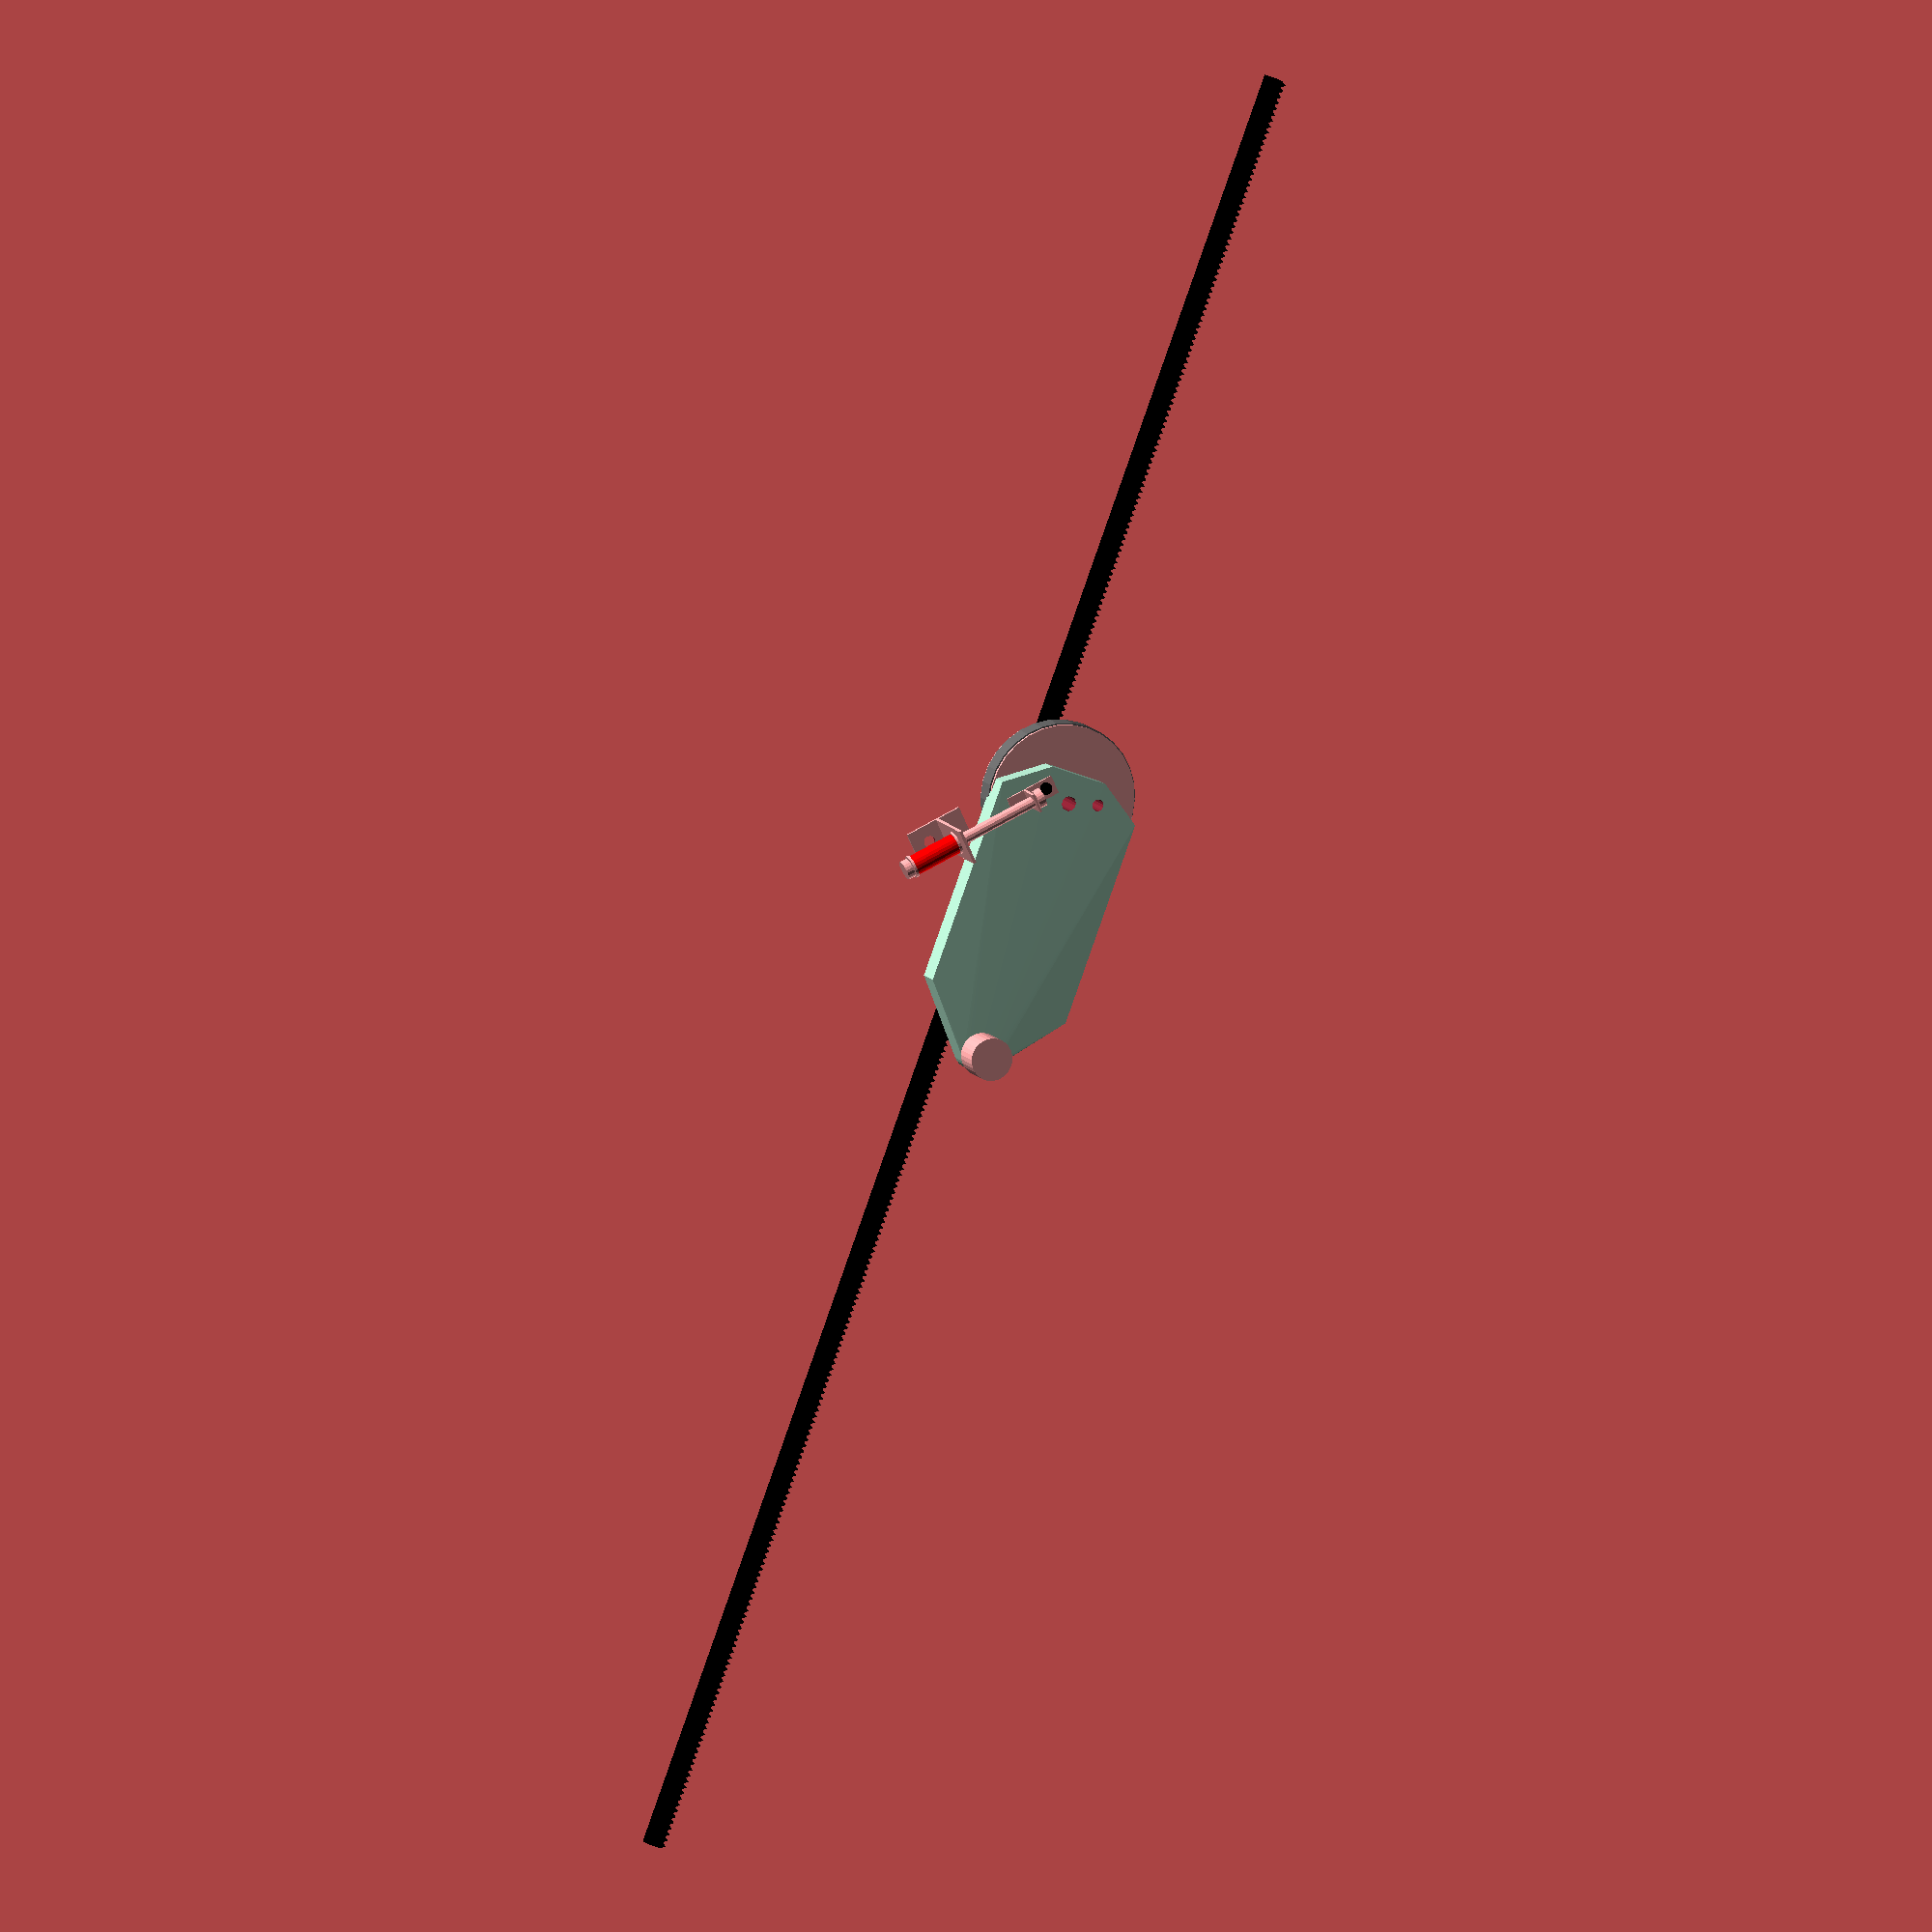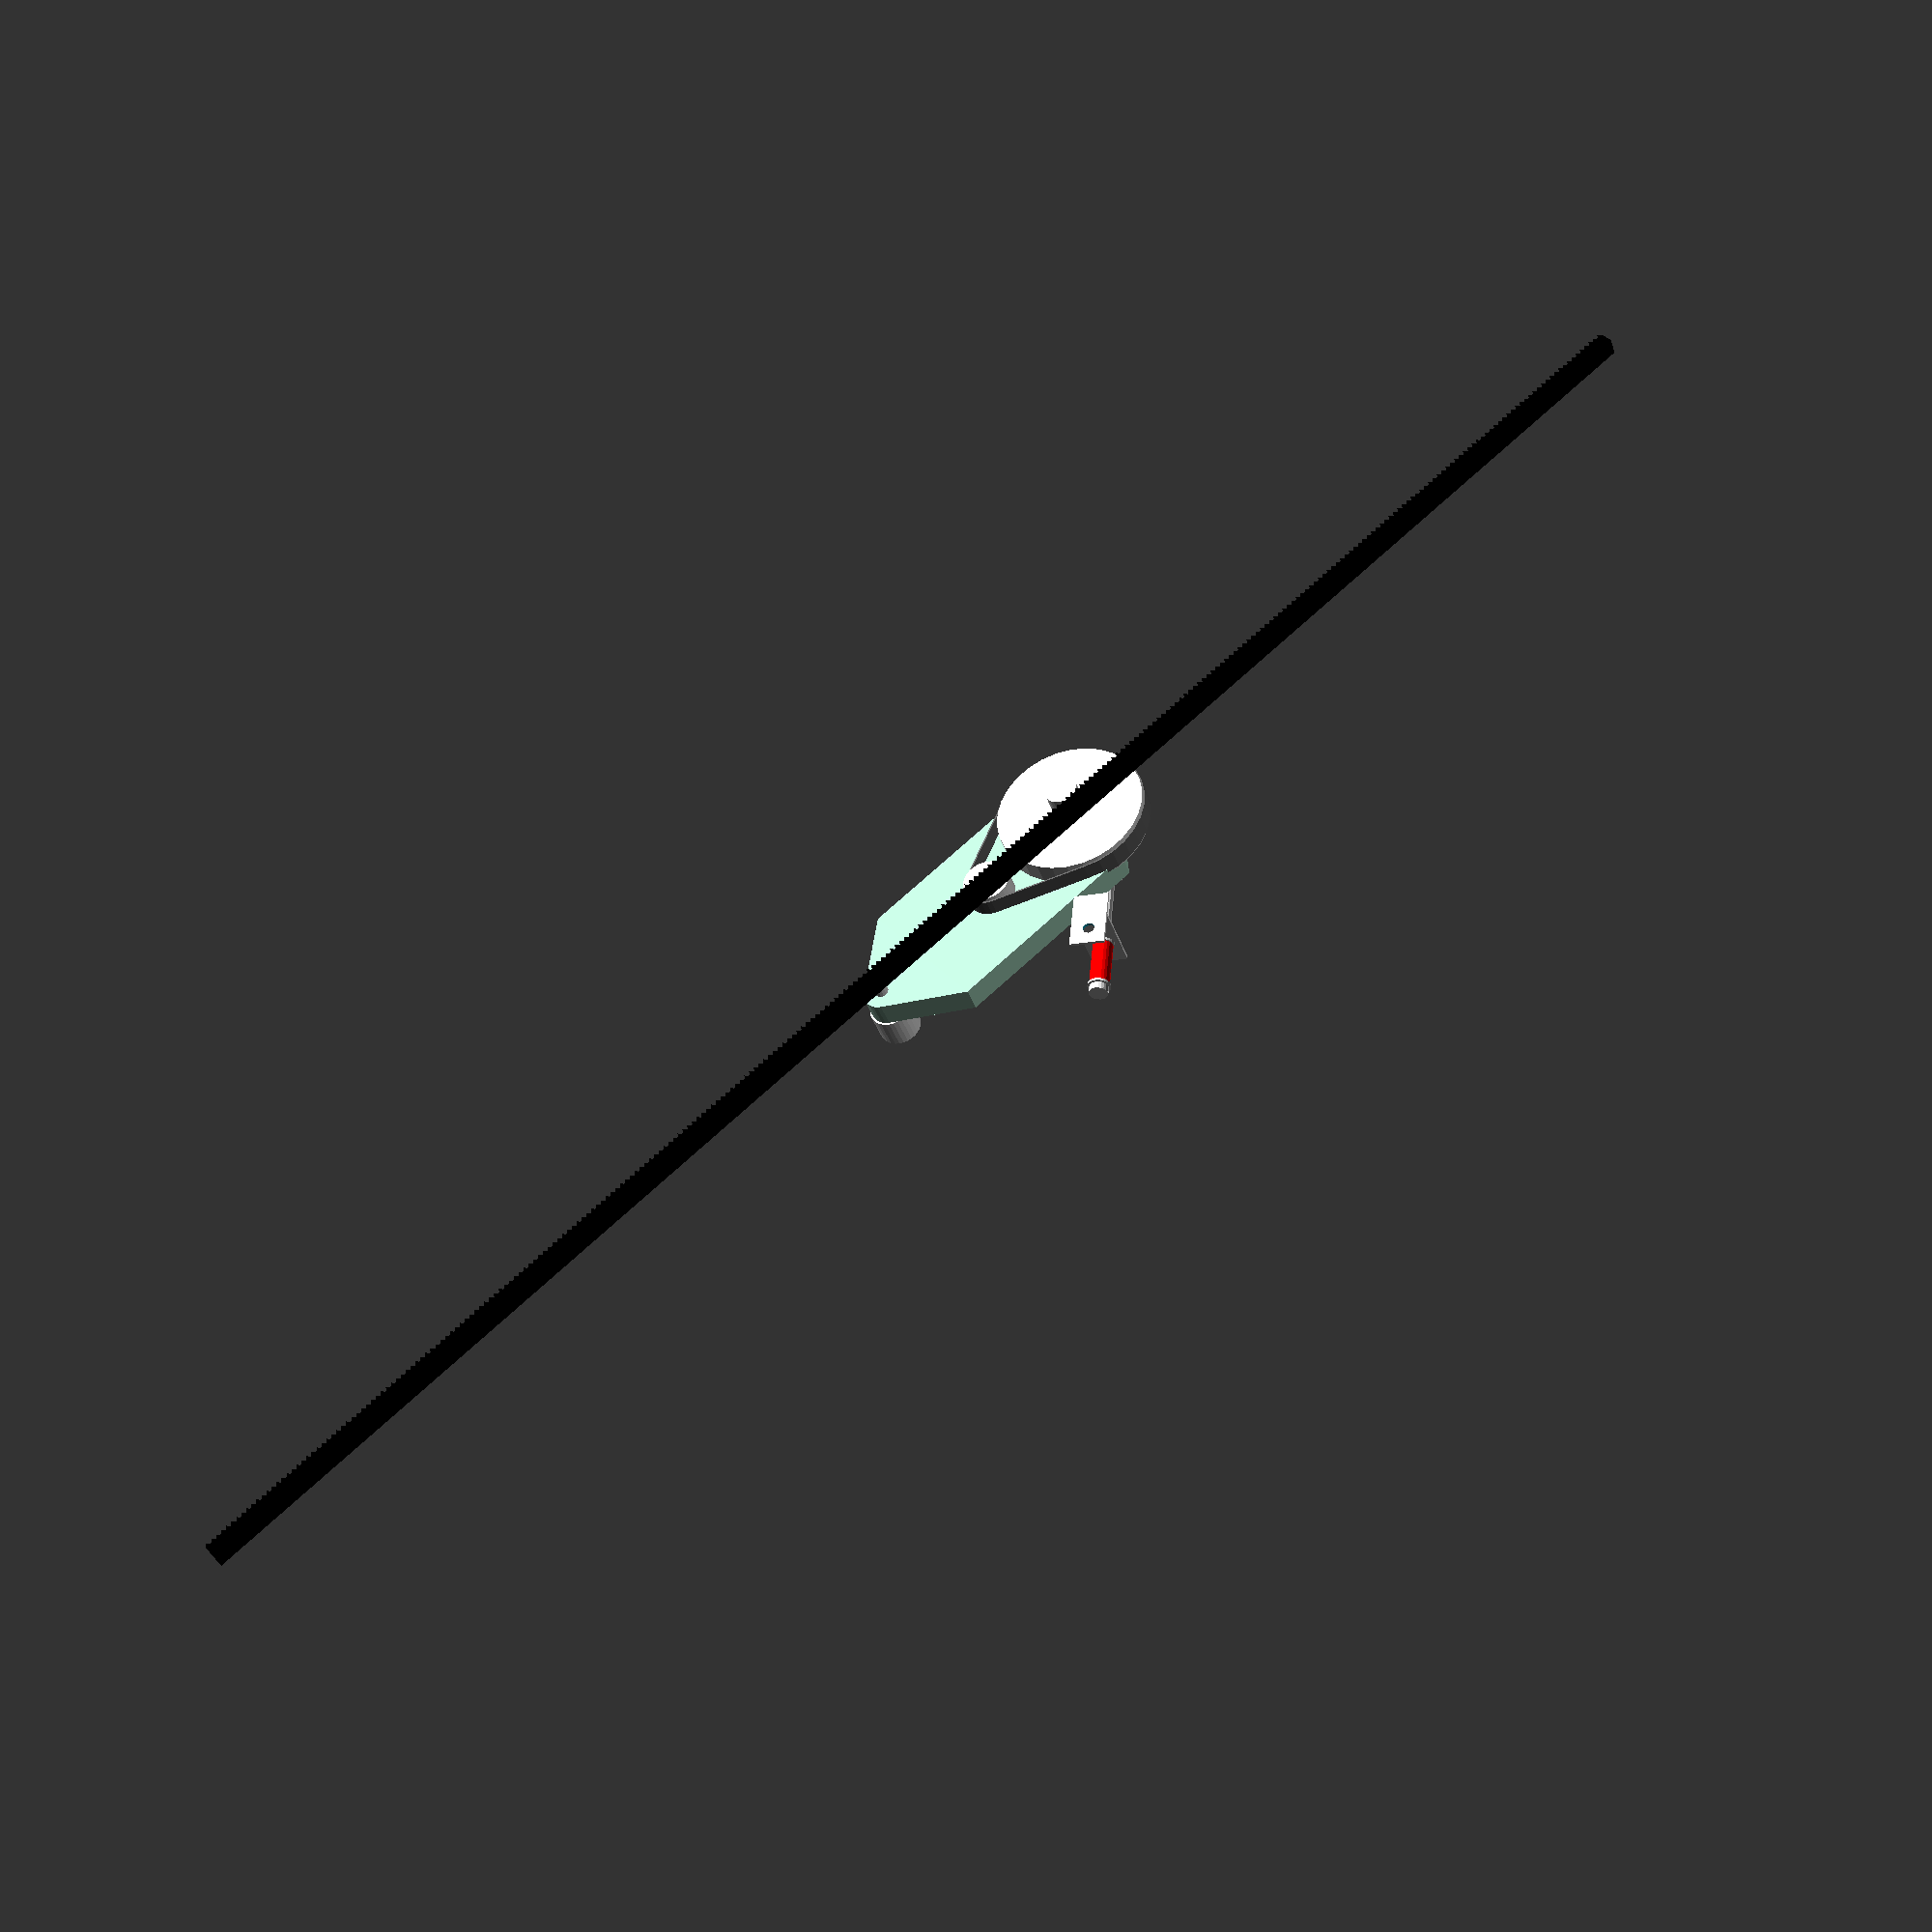
<openscad>
include <MCAD/stepper.scad>
include <MCAD/gears.scad>
include <MCAD/bearing.scad>

module tooth(h,b,th) {
polygon([
    [b,h*(1-th)],[b/2,h],[0,h*(1-th)]
    ]);
}

module rack(l=3000) {
    l=l/10;
b=1/3; h=1; th=1/4; offs=1/20;
scale([12.5,12.5,12.5]) translate([0,0.5,0]) rotate([90,0,0])
union() {
square([l*b,h*(1-th)]);
for(x=[0:l-1]) {
    translate([x*b,-h*offs,0]) tooth(h,b,th);
}
}
}

module band() {
    color([.4,.4,.4]) 
    difference() {
    hull() {
        translate([0,18,0]) rotate ([90,0,0]) cylinder(r=52, h=15);
        translate([76,18,0]) rotate ([90,0,0]) cylinder(r=17, h=15);
    }
    hull() {
        translate([0,19,0]) rotate ([90,0,0]) cylinder(r=51, h=22);
        translate([76,19,0]) rotate ([90,0,0]) cylinder(r=16, h=22);
    }
    }
}

module pinionframe() {
    color([.7,.9,.8]) hull() {
        translate([177,34,0]) rotate ([90,0,0]) cylinder(r=13, h=18);
        translate([0,15,-50]) cube([140,18,100]);
        translate([-20,15,-20]) cube([30,18,40]);

    }
}

module tensionholder() {
    color([0,0,0]) translate([-5,45,20]) rotate ([90,0,0]) cylinder(r=4, h=30);
    translate([-5,41,10]) rotate([0,-45,0]) union() {
        cube([34,1.5,13]);
        translate([20,0,0]) cube([1.5,20,13]);
        translate([14,12.5,6.5]) rotate([0,90,0]) cylinder(r=4, h=107);
        translate([14,12.5,6.5]) rotate([0,90,0]) cylinder(r=6.5, h=5);
        translate([78,-19,-6]) cube([2,50,24]);
        difference() {
            translate([62,-19,-6]) cube([40,2,24]);
            translate([90,-15,6.5]) rotate([90,0,0]) cylinder(r=4,h=5);
        }
        translate([80,12.5,6.5]) rotate([0,90,0]) cylinder(r=8, h=1.7);
        color([1,0,0]) translate([81.7,12.5,6.5]) rotate([0,90,0]) cylinder(r=7, h=32);
        translate([114,12.5,6.5]) rotate([0,90,0]) cylinder(r=8, h=1.7);
        translate([116,12.5,6.5]) rotate([0,90,0]) cylinder(r=6.6, h=5);
    }

}

module pinion() {
    translate([0,8,0]) 
    difference() {
    union() {
        band();
        translate([0,20,0]) rotate ([90,0,0]) cylinder(r=51, h=20);
        translate([76,20,0]) rotate ([90,0,0]) cylinder(r=16, h=20);
        translate([0,0,0]) rotate ([90,0,0]) cylinder(r=11, h=20);
        translate([177,36,0]) rotate ([90,0,0]) cylinder(r=4.7, h=38);
        translate([177,56,0]) rotate ([90,0,0]) cylinder(r=14.4, h=22);
        pinionframe();
        translate([76,34,0]) rotate([0,90,90]) motor(Nema34, NemaMedium, dualAxis=false);
    }
    translate([-5,35,20]) rotate ([90,0,0]) cylinder(r=4, h=30);
    translate([0,35,0]) rotate ([90,0,0]) cylinder(r=5, h=30);
    translate([-5,35,-20]) rotate ([90,0,0]) cylinder(r=4, h=30);
    }
    tensionholder();
}

//rotate([0,-45,0]) 
pinion();
color([0,0,0]) translate([-500,0,20]) rotate([180,0,0]) rack();

</openscad>
<views>
elev=218.3 azim=315.3 roll=117.8 proj=o view=wireframe
elev=142.3 azim=337.6 roll=217.2 proj=p view=wireframe
</views>
